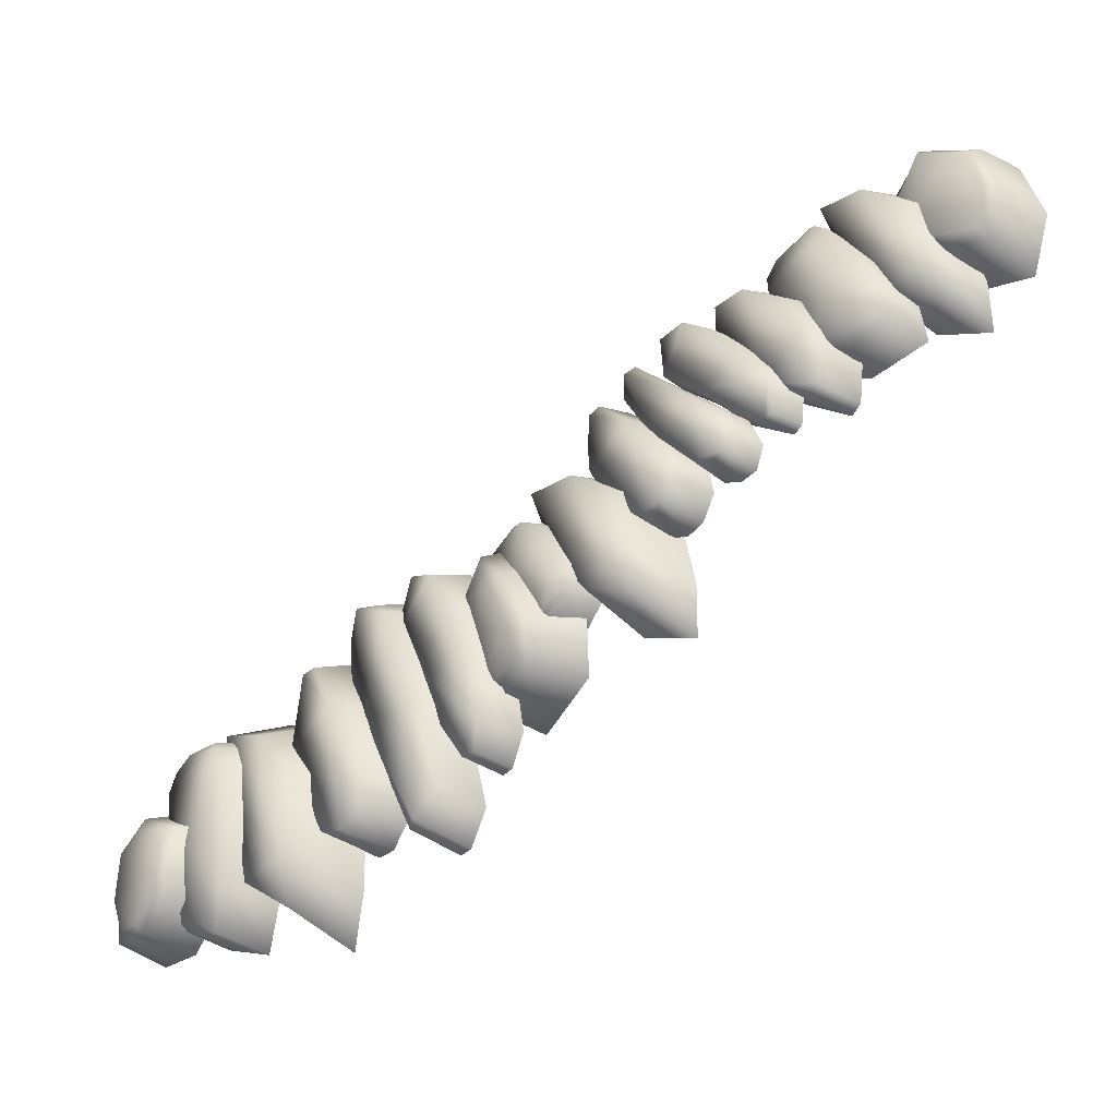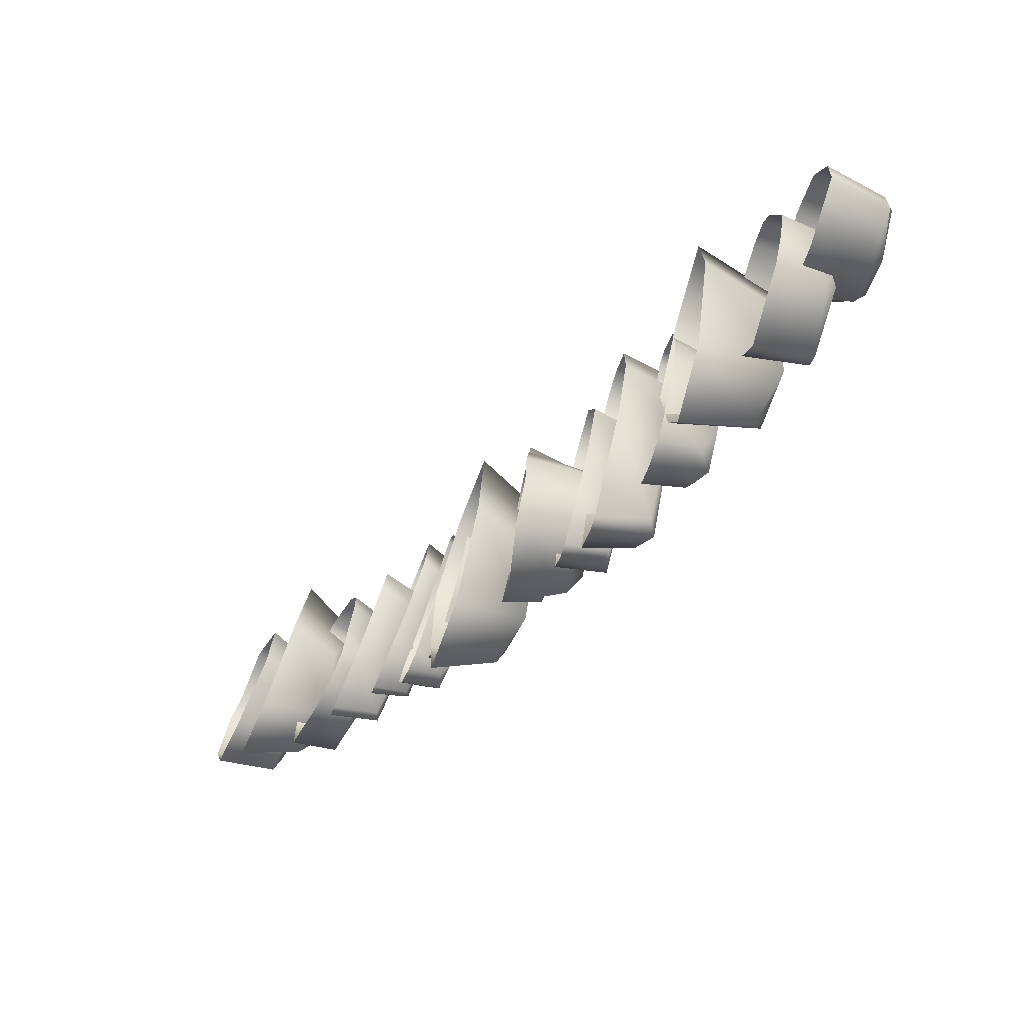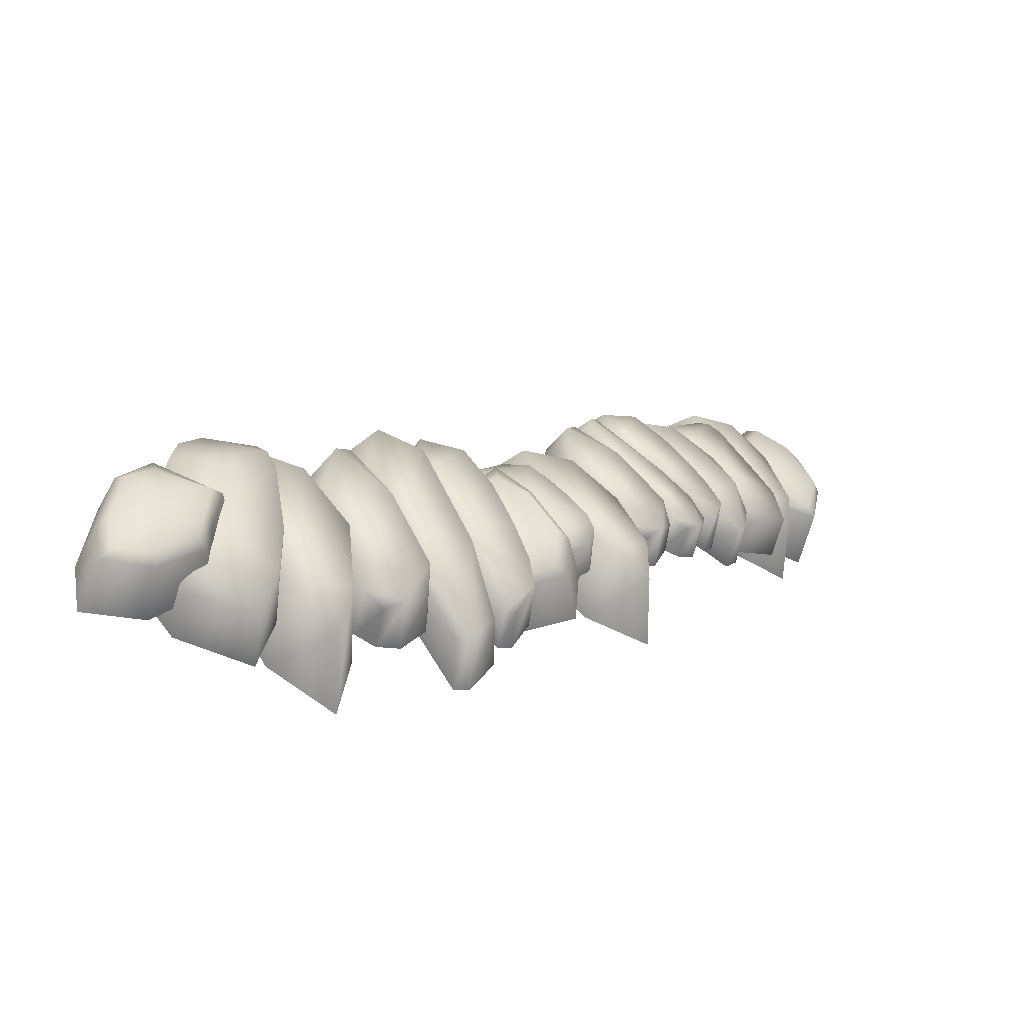
<metadata>
{"format":"obj","ext":"obj","renderer":"f3d","projection":"perspective","resolution":1024,"background":"white","views":[{"elev":-21.9,"azim":-130.4,"up":"+Z"},{"elev":-79.0,"azim":71.2,"up":"+Z"},{"elev":-41.3,"azim":163.5,"up":"+Z"}]}
</metadata>
<code>
g NewMesh_tris_499
v 0.5923 0.1484 -0.2117
v 0.4855 0.1568 0.4297
v -0.5168 0.2346 -0.04644
v -0.5872 0.221 0.4595
v 0.132 0.0826 0.7171
v -0.03163 0.1801 -0.6427
v 0.5099 0.0631 -0.6457
v -0.5075 0.1474 -0.3136
v -0.7387 0.04311 0.5681
v 0.1552 -0.001586 0.889
v -0.6274 0.05837 -0.3692
v -0.6515 0.05255 -0.04792
v -0.0509 0.04273 -0.7804
v 0.6238 0.01434 -0.7884
v 0.7358 -0.8172 -0.9732
v 0.8466 -0.815 -0.2997
v 0.7169 -0.001042 -0.2518
v 0.683 -0.8021 0.6721
v 0.5841 -0.0122 0.5351
v 0.1494 -0.7795 1.109
v -0.112 -0.7671 -0.9502
v -0.9718 -0.7027 0.7015
v -0.7933 -0.7156 -0.3964
v -0.8592 -0.6834 -0.04589
v -10.65 -4.772 7.195
v -10.01 -4.708 7.486
v -10.77 -4.856 8.373
v -10.26 -4.825 8.586
v -9.791 -4.814 7.915
v -11.26 -4.896 7.706
v -11.11 -4.924 7.142
v -11.04 -4.976 8.275
v -10.16 -5.023 8.745
v -9.594 -4.878 7.928
v -11.11 -5.095 8.368
v -10.78 -5.069 8.483
v -11.39 -5.058 7.667
v -11.22 -4.97 6.98
v -11.25 -5.833 6.698
v -10.53 -5.735 6.778
v -10.63 -4.909 7.037
v -9.562 -5.639 7.222
v -9.849 -4.854 7.393
v -9.249 -5.659 7.888
v -11.46 -5.926 7.567
v -9.973 -5.821 8.914
v -11.06 -5.928 8.419
v -10.72 -5.866 8.59
v -5.196 -1.732 3.236
v -5.628 -1.677 2.599
v -4.501 -1.919 2.309
v -4.857 -1.892 1.818
v -5.62 -1.812 2.109
v -4.391 -1.914 3.175
v -4.812 -1.889 3.568
v -4.317 -2.034 2.559
v -4.88 -2.098 1.637
v -5.796 -1.87 1.984
v -4.209 -2.161 2.533
v -4.449 -2.137 2.236
v -4.303 -2.073 3.297
v -4.794 -1.924 3.777
v -4.944 -2.748 4.107
v -5.561 -2.639 3.594
v -5.293 -1.853 3.374
v -6.214 -2.557 2.628
v -5.827 -1.808 2.594
v -6.169 -2.625 1.871
v -4.334 -2.919 3.491
v -5.011 -2.891 1.438
v -4.268 -2.983 2.525
v -4.492 -2.928 2.169
v -5.907 -2.108 3.702
v -5.324 -2.069 3.477
v -5.355 -2.135 4.152
v -6.181 -2.031 3.332
v -5.693 -2.225 4.021
v -4.405 -2.309 3.892
v -5.002 -2.307 4.233
v -5.507 -2.121 2.608
v -4.969 -2.223 3.035
v -4.61 -2.236 3.448
v -5.697 -2.097 2.541
v -6.284 -2.059 3.121
v -6.225 -2.095 2.874
v -5.837 -2.139 2.529
v -5.587 -2.733 2.499
v -5.807 -2.704 2.417
v -5.953 -2.685 2.424
v -6.395 -2.626 2.798
v -6.466 -2.616 3.077
v -6.361 -2.629 3.332
v -4.969 -2.811 2.996
v -4.331 -2.892 3.973
v -4.56 -2.864 3.471
v -4.331 -2.892 3.973
v -6.035 -2.67 3.752
v -5.75 -2.707 4.13
v -5.41 -2.748 4.272
v -5.023 -2.8 4.34
v -4.331 -2.892 3.973
v -0.01488 -0.283 0.6056
v -0.7892 -0.09168 0.3188
v -0.1682 -0.2227 -0.3442
v -0.05803 -0.2176 1.231
v 0.0343 -0.4154 0.07907
v -1.381 -0.2468 -0.9432
v -0.4806 -0.3898 -0.7579
v -1.393 -0.1619 1.357
v -1.567 -0.2067 0.4359
v -1.559 -0.1683 -0.3026
v -1.259 -0.1656 1.597
v -0.149 -0.2685 1.534
v -0.4353 -0.2931 1.728
v -1.138 -0.2535 1.729
v -1.528 -1.024 1.475
v -1.376 -1.028 1.757
v -1.221 -1.033 1.883
v -0.4349 -1.066 1.902
v -0.1128 -1.08 1.684
v 0.007669 -1.088 1.33
v -1.715 -1.023 0.4147
v -1.493 -1.044 -1.15
v -1.709 -1.031 -0.4349
v -1.493 -1.044 -1.15
v 0.05012 -1.095 0.6111
v 0.0959 -1.103 -0.02964
v -0.1236 -1.093 -0.4797
v -0.4576 -1.085 -0.8981
v -1.493 -1.044 -1.15
v -8.629 -3.9 6.5
v -9.319 -3.905 6.653
v -9.167 -3.868 5.903
v -8.391 -3.866 6.968
v -8.807 -3.987 6.091
v -10.26 -4.135 5.996
v -9.536 -4.063 5.724
v -9.258 -4.106 7.634
v -9.779 -4.165 7.053
v -10.11 -4.12 6.533
v -9.059 -4.085 7.745
v -8.31 -3.931 7.214
v -8.415 -4.015 7.47
v -8.903 -4.132 7.776
v -9.15 -4.832 7.666
v -8.92 -4.808 7.799
v -8.757 -4.781 7.821
v -8.205 -4.641 7.495
v -8.079 -4.581 7.201
v -8.153 -4.556 6.9
v -9.751 -4.854 6.998
v -10.29 -4.799 5.797
v -10.12 -4.846 6.395
v -10.29 -4.799 5.797
v -8.443 -4.54 6.374
v -8.695 -4.527 5.901
v -9.047 -4.559 5.679
v -9.464 -4.616 5.527
v -10.29 -4.799 5.797
v -5.333 -2.344 4.623
v -6.092 -2.382 4.661
v -6.541 -2.224 2.886
v -5.619 -2.501 3.692
v -7.184 -2.306 3.272
v -6.831 -2.549 4.238
v -7.235 -2.428 2.685
v -5.917 -3.478 4.914
v -4.888 -3.429 4.874
v -6.531 -3.261 2.464
v -7.487 -3.302 2.206
v -7.408 -3.373 2.994
v -7.487 -3.302 2.206
v -7.235 -2.428 2.685
v -6.93 -3.485 4.339
v -5.344 -3.347 3.64
v -4.888 -3.429 4.874
v -5.333 -2.344 4.623
v -8.92 -4.37 8.169
v -9.616 -4.415 8.177
v -9.957 -4.448 6.527
v -9.142 -4.606 7.325
v -10.56 -4.499 6.862
v -10.27 -4.622 7.778
v -10.58 -4.666 6.337
v -9.45 -5.387 8.518
v -8.507 -5.326 8.517
v -9.914 -5.432 6.242
v -10.78 -5.513 5.974
v -10.74 -5.501 6.701
v -10.78 -5.513 5.974
v -10.58 -4.666 6.337
v -10.35 -5.467 7.955
v -8.875 -5.377 7.368
v -8.507 -5.326 8.517
v -8.92 -4.37 8.169
v -0.9919 -0.5163 1.91
v -1.808 -0.4851 1.719
v -1.732 -0.4466 -0.3054
v -1.033 -0.7536 0.8496
v -2.536 -0.4405 -0.08861
v -2.48 -0.6433 1.057
v -2.428 -0.6265 -0.7159
v -1.824 -1.676 2.117
v -0.7213 -1.719 2.387
v -1.714 -1.624 -0.6757
v -2.65 -1.608 -1.238
v -2.811 -1.615 -0.3771
v -2.65 -1.608 -1.238
v -2.428 -0.6265 -0.7159
v -2.722 -1.648 1.198
v -0.8239 -1.71 0.9376
v -0.7213 -1.719 2.387
v -0.9919 -0.5163 1.91
v -2.279 -0.8654 2.542
v -3.042 -0.8016 1.891
v -2.068 -0.8793 1.576
v -2.478 -0.9069 2.604
v -2.012 -1.008 2.132
v -2.784 -0.9035 0.2505
v -2.2 -1.006 0.9428
v -3.315 -0.8413 0.1505
v -3.617 -0.8811 0.8747
v -3.639 -1.022 0.4059
v -3.06 -1.043 0.1014
v -2.822 -1.639 0.09651
v -3.11 -1.629 -0.05083
v -2.242 -1.643 2.762
v -1.951 -1.66 2.273
v -3.441 -1.615 -0.01639
v -3.14 -1.568 2.016
v -2.465 -1.633 2.821
v -3.762 -1.597 0.3223
v -3.779 -1.572 0.8089
v -1.997 -1.659 1.645
v -2.134 -1.661 0.9187
v -9.347 -3.674 5.205
v -8.502 -3.604 5.507
v -9.222 -3.603 6.078
v -9.2 -3.725 5.095
v -9.445 -3.757 5.642
v -8.208 -3.558 6.966
v -8.915 -3.674 6.577
v -7.73 -3.52 6.88
v -7.704 -3.625 6.185
v -7.541 -3.716 6.582
v -7.932 -3.684 7.017
v -8.141 -4.203 7.147
v -7.854 -4.197 7.181
v -9.461 -4.381 5.101
v -9.552 -4.346 5.6
v -7.587 -4.203 7.049
v -8.473 -4.301 5.439
v -9.292 -4.387 4.981
v -7.423 -4.228 6.665
v -7.56 -4.244 6.251
v -9.318 -4.299 6.111
v -8.976 -4.252 6.675
v -6.132 -2.685 5.609
v -6.919 -2.652 5.256
v -6.189 -2.635 4.763
v -6.279 -2.737 5.704
v -6.003 -2.768 5.199
v -7.093 -2.641 3.839
v -6.442 -2.722 4.265
v -7.557 -2.62 3.886
v -7.631 -2.71 4.55
v -7.753 -2.809 4.16
v -7.349 -2.773 3.772
v -7.122 -3.264 3.673
v -7.394 -3.268 3.62
v -6.008 -3.357 5.73
v -5.884 -3.328 5.258
v -7.659 -3.282 3.727
v -6.929 -3.319 5.332
v -6.178 -3.367 5.832
v -7.843 -3.305 4.082
v -7.742 -3.309 4.488
v -6.072 -3.299 4.752
v -6.358 -3.275 4.187
v -4.343 -1.229 0.1389
v -3.178 -1.287 1.712
v -4.278 -1.264 1.747
v -4.12 -1.354 0.07746
v -4.637 -1.368 0.5449
v -3.559 -1.239 3.18
v -4.493 -2.066 -0.1374
v -4.817 -2.051 0.3439
v -4.381 -2.054 1.717
v -3.131 -2.062 1.666
v -4.275 -2.075 -0.1794
v -2.599 -2.1 2.557
v -2.7 -1.378 2.489
v -2.915 -1.265 3.419
v -3.559 -1.239 3.18
v -2.604 -1.419 3.12
v -3.259 -1.371 3.396
v -2.851 -2.107 3.636
v -2.523 -2.121 3.244
v -3.584 -2.078 3.361
v -3.232 -2.091 3.617
v -6.598 -2.9 6.115
v -7.726 -2.989 5.427
v -7.05 -2.916 5.125
v -6.716 -2.996 6.207
v -6.513 -2.976 5.782
v -7.866 -2.927 4.413
v -6.396 -3.458 6.227
v -6.318 -3.428 5.844
v -6.941 -3.443 5.097
v -7.708 -3.514 5.447
v -6.52 -3.476 6.309
v -8.266 -3.562 5.025
v -8.218 -3.07 5.061
v -8.328 -2.976 4.427
v -7.866 -2.927 4.413
v -8.438 -3.099 4.69
v -8.103 -3.031 4.351
v -8.385 -3.546 4.286
v -8.488 -3.575 4.614
v -7.859 -3.49 4.272
v -8.144 -3.515 4.201
v -8.681 -3.399 4.866
v -8.085 -3.317 5.197
v -8.844 -3.338 5.319
v -8.786 -3.468 4.95
v -7.601 -3.259 5.63
v -8.048 -3.836 5.128
v -7.498 -3.778 5.608
v -7.601 -3.259 5.63
v -8.642 -3.342 5.663
v -8.325 -3.299 6.003
v -7.895 -3.274 6.41
v -7.422 -3.207 6.669
v -7.077 -3.177 5.982
v -6.914 -3.273 6.629
v -8.73 -3.903 4.774
v -8.912 -3.911 5.263
v -8.661 -3.888 5.644
v -8.318 -3.859 6.033
v -6.906 -3.749 6.009
v -8.863 -3.911 4.866
v -7.296 -3.783 6.794
v -6.755 -3.748 6.755
v -6.755 -3.748 6.755
v -6.914 -3.273 6.629
v -7.83 -3.822 6.454
v -7.895 -3.274 6.41
v -4.846 -1.617 0.9265
v -4.304 -1.588 1.585
v -5.234 -1.515 1.377
v -5.015 -1.688 0.9728
v -3.939 -1.572 2.31
v -4.294 -2.236 1.504
v -3.876 -2.227 2.315
v -3.939 -1.572 2.31
v -5.162 -1.54 1.867
v -4.948 -1.523 2.407
v -4.639 -1.542 3.076
v -4.206 -1.516 3.596
v -3.489 -1.533 2.96
v -3.611 -1.664 3.781
v -4.923 -2.236 0.7796
v -5.359 -2.216 1.261
v -5.243 -2.214 1.818
v -5.024 -2.217 2.426
v -3.376 -2.262 3.05
v -5.12 -2.227 0.8243
v -4.19 -2.244 3.778
v -3.546 -2.27 3.983
v -3.546 -2.27 3.983
v -3.611 -1.664 3.781
v -4.652 -2.228 3.138
v -4.639 -1.542 3.076
f 97 98 77
f 97 77 73
f 73 77 75
f 73 75 74
f 74 75 78
f 74 78 82
f 82 78 94
f 82 96 95
f 82 95 81
f 81 95 93
f 81 93 80
f 80 93 87
f 80 87 83
f 83 87 88
f 83 88 86
f 86 88 89
f 86 89 85
f 85 89 90
f 85 90 84
f 84 90 91
f 84 91 76
f 76 91 92
f 76 92 73
f 73 92 97
f 77 98 75
f 75 98 99
f 75 99 79
f 79 99 100
f 79 100 78
f 78 100 101
f 126 127 106
f 126 106 102
f 102 106 104
f 102 104 103
f 103 104 107
f 103 107 111
f 111 107 123
f 111 125 124
f 111 124 110
f 110 124 122
f 110 122 109
f 109 122 116
f 109 116 112
f 112 116 117
f 112 117 115
f 115 117 118
f 115 118 114
f 114 118 119
f 114 119 113
f 113 119 120
f 113 120 105
f 105 120 121
f 105 121 102
f 102 121 126
f 106 127 104
f 104 127 128
f 104 128 108
f 108 128 129
f 108 129 107
f 107 129 130
f 155 156 135
f 155 135 131
f 131 135 133
f 131 133 132
f 132 133 136
f 132 136 140
f 140 136 152
f 140 154 153
f 140 153 139
f 139 153 151
f 139 151 138
f 138 151 145
f 138 145 141
f 141 145 146
f 141 146 144
f 144 146 147
f 144 147 143
f 143 147 148
f 143 148 142
f 142 148 149
f 142 149 134
f 134 149 150
f 134 150 131
f 131 150 155
f 135 156 133
f 133 156 157
f 133 157 137
f 137 157 158
f 137 158 136
f 136 158 159
f 173 172 164
f 164 172 171
f 164 171 165
f 165 171 174
f 165 174 161
f 161 174 167
f 161 167 160
f 160 167 168
f 177 176 163
f 163 176 175
f 163 175 162
f 162 175 169
f 162 169 166
f 166 169 170
f 191 190 182
f 182 190 189
f 182 189 183
f 183 189 192
f 183 192 179
f 179 192 185
f 179 185 178
f 178 185 186
f 195 194 181
f 181 194 193
f 181 193 180
f 180 193 187
f 180 187 184
f 184 187 188
f 209 208 200
f 200 208 207
f 200 207 201
f 201 207 210
f 201 210 197
f 197 210 203
f 197 203 196
f 196 203 204
f 213 212 199
f 199 212 211
f 199 211 198
f 198 211 205
f 198 205 202
f 202 205 206
f 286 287 284
f 286 284 280
f 280 284 282
f 280 282 281
f 281 282 285
f 307 308 305
f 307 305 301
f 301 305 303
f 301 303 302
f 302 303 306
f 336 341 325
f 336 325 322
f 322 325 324
f 322 324 323
f 323 324 326
f 340 328 329
f 340 329 334
f 334 329 333
f 334 333 335
f 335 333 342
f 335 342 343
f 334 345 344
f 334 344 340
f 347 339 346
f 347 346 333
f 333 346 342
f 362 367 351
f 362 351 348
f 348 351 350
f 348 350 349
f 349 350 352
f 366 354 355
f 366 355 360
f 360 355 359
f 360 359 361
f 361 359 368
f 361 368 369
f 360 371 370
f 360 370 366
f 373 365 372
f 373 372 359
f 359 372 368
f 16 14 17
f 16 17 18
f 18 17 19
f 18 19 20
f 20 19 10
f 20 10 22
f 22 10 9
f 22 9 24
f 24 9 12
f 24 12 23
f 23 12 11
f 23 11 21
f 21 11 13
f 21 13 15
f 15 13 14
f 15 14 16
f 40 38 41
f 40 41 42
f 42 41 43
f 42 43 44
f 44 43 34
f 44 34 46
f 46 34 33
f 46 33 48
f 48 33 36
f 48 36 47
f 47 36 35
f 47 35 45
f 45 35 37
f 45 37 39
f 39 37 38
f 39 38 40
f 64 62 65
f 64 65 66
f 66 65 67
f 66 67 68
f 68 67 58
f 68 58 70
f 70 58 57
f 70 57 72
f 72 57 60
f 72 60 71
f 71 60 59
f 71 59 69
f 69 59 61
f 69 61 63
f 63 61 62
f 63 62 64
f 164 165 161
f 164 161 162
f 162 161 160
f 162 160 163
f 164 162 166
f 182 183 179
f 182 179 180
f 180 179 178
f 180 178 181
f 182 180 184
f 200 201 197
f 200 197 198
f 198 197 196
f 198 196 199
f 200 198 202
f 225 224 219
f 225 219 235
f 235 219 220
f 235 220 234
f 234 220 216
f 234 216 228
f 228 216 218
f 228 218 227
f 227 218 214
f 227 214 231
f 231 214 217
f 231 217 230
f 230 217 215
f 230 215 233
f 233 215 222
f 233 222 232
f 232 222 223
f 232 223 229
f 229 223 221
f 229 221 226
f 226 221 224
f 226 224 225
f 247 246 241
f 247 241 257
f 257 241 242
f 257 242 256
f 256 242 238
f 256 238 250
f 250 238 240
f 250 240 249
f 249 240 236
f 249 236 253
f 253 236 239
f 253 239 252
f 252 239 237
f 252 237 255
f 255 237 244
f 255 244 254
f 254 244 245
f 254 245 251
f 251 245 243
f 251 243 248
f 248 243 246
f 248 246 247
f 269 268 263
f 269 263 279
f 279 263 264
f 279 264 278
f 278 264 260
f 278 260 272
f 272 260 262
f 272 262 271
f 271 262 258
f 271 258 275
f 275 258 261
f 275 261 274
f 274 261 259
f 274 259 277
f 277 259 266
f 277 266 276
f 276 266 267
f 276 267 273
f 273 267 265
f 273 265 270
f 270 265 268
f 270 268 269
f 284 287 282
f 282 287 288
f 282 288 294
f 294 288 299
f 294 299 296
f 296 299 300
f 296 300 293
f 293 300 297
f 293 297 295
f 295 297 298
f 295 298 292
f 292 298 291
f 292 291 281
f 281 291 289
f 281 289 283
f 283 289 290
f 283 290 280
f 280 290 286
f 294 296 293
f 294 293 281
f 281 293 292
f 305 308 303
f 303 308 309
f 303 309 315
f 315 309 320
f 315 320 317
f 317 320 321
f 317 321 314
f 314 321 318
f 314 318 316
f 316 318 319
f 316 319 313
f 313 319 312
f 313 312 302
f 302 312 310
f 302 310 304
f 304 310 311
f 304 311 301
f 301 311 307
f 315 317 314
f 315 314 302
f 302 314 313
f 329 328 323
f 323 328 327
f 323 327 322
f 322 327 336
f 339 332 331
f 331 332 329
f 331 329 330
f 330 329 324
f 330 324 337
f 337 324 341
f 332 333 329
f 330 337 338
f 330 338 331
f 331 338 339
f 355 354 349
f 349 354 353
f 349 353 348
f 348 353 362
f 365 358 357
f 357 358 355
f 357 355 356
f 356 355 350
f 356 350 363
f 363 350 367
f 358 359 355
f 356 363 364
f 356 364 357
f 357 364 365
f 9 10 5
f 9 5 4
f 4 5 2
f 4 2 3
f 3 2 1
f 3 1 6
f 6 1 7
f 6 7 14
f 14 7 17
f 11 12 3
f 11 3 8
f 8 3 6
f 8 6 13
f 13 6 14
f 17 7 1
f 17 1 19
f 19 1 2
f 19 2 10
f 10 2 5
f 4 3 12
f 4 12 9
f 8 13 11
f 33 34 29
f 33 29 28
f 28 29 26
f 28 26 27
f 27 26 25
f 27 25 30
f 30 25 31
f 30 31 38
f 38 31 41
f 35 36 27
f 35 27 32
f 32 27 30
f 32 30 37
f 37 30 38
f 41 31 25
f 41 25 43
f 43 25 26
f 43 26 34
f 34 26 29
f 28 27 36
f 28 36 33
f 32 37 35
f 57 58 53
f 57 53 52
f 52 53 50
f 52 50 51
f 51 50 49
f 51 49 54
f 54 49 55
f 54 55 62
f 62 55 65
f 59 60 51
f 59 51 56
f 56 51 54
f 56 54 61
f 61 54 62
f 65 55 49
f 65 49 67
f 67 49 50
f 67 50 58
f 58 50 53
f 52 51 60
f 52 60 57
f 56 61 59
f 80 83 76
f 80 76 74
f 74 76 73
f 75 79 78
f 74 82 81
f 74 81 80
f 84 76 83
f 84 83 85
f 85 83 86
f 109 112 105
f 109 105 103
f 103 105 102
f 104 108 107
f 103 111 110
f 103 110 109
f 113 105 112
f 113 112 114
f 114 112 115
f 138 141 134
f 138 134 132
f 132 134 131
f 133 137 136
f 132 140 139
f 132 139 138
f 142 134 141
f 142 141 143
f 143 141 144
f 214 218 216
f 214 216 215
f 215 216 219
f 215 219 221
f 221 219 224
f 217 214 215
f 216 220 219
f 221 223 222
f 221 222 215
f 236 240 238
f 236 238 237
f 237 238 241
f 237 241 243
f 243 241 246
f 239 236 237
f 238 242 241
f 243 245 244
f 243 244 237
f 258 262 260
f 258 260 259
f 259 260 263
f 259 263 265
f 265 263 268
f 261 258 259
f 260 264 263
f 265 267 266
f 265 266 259
f 283 280 281
f 293 295 292
f 304 301 302
f 314 316 313
f 324 325 341
f 350 351 367

</code>
